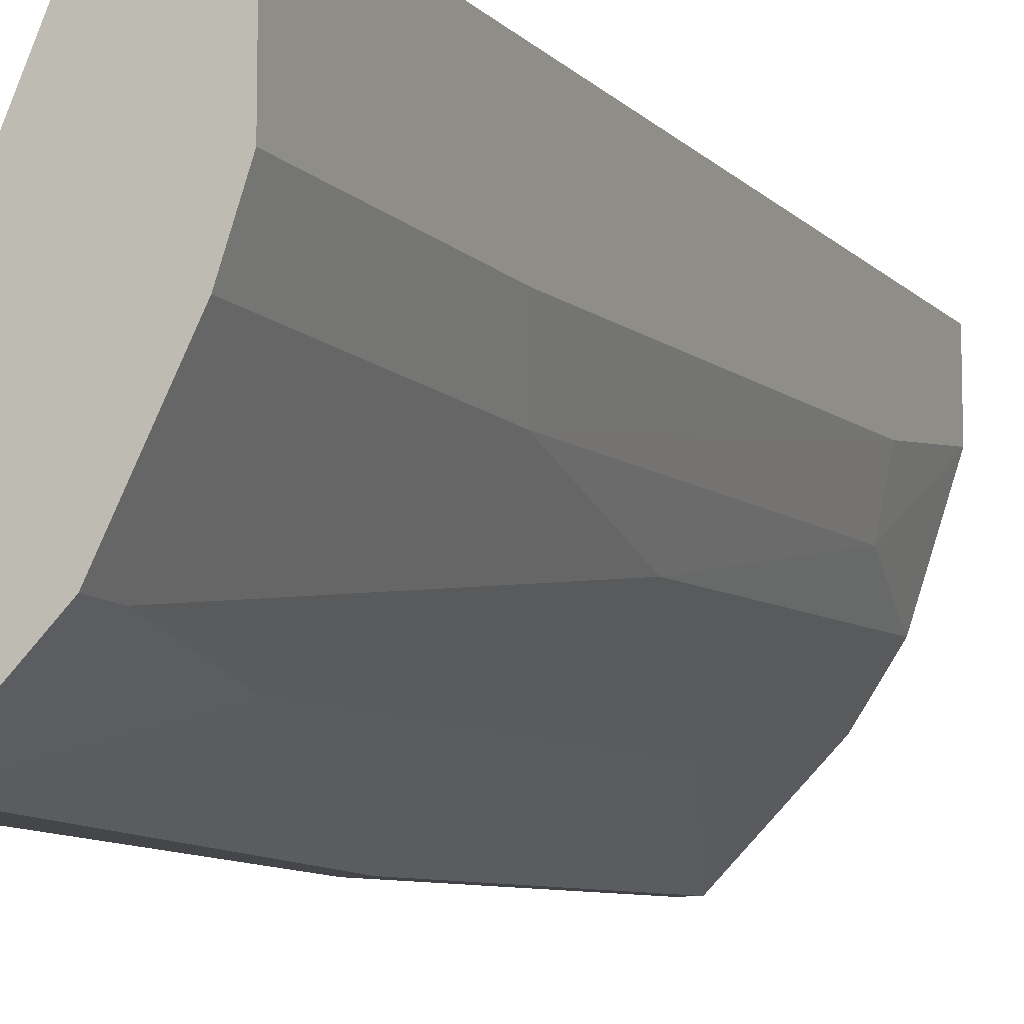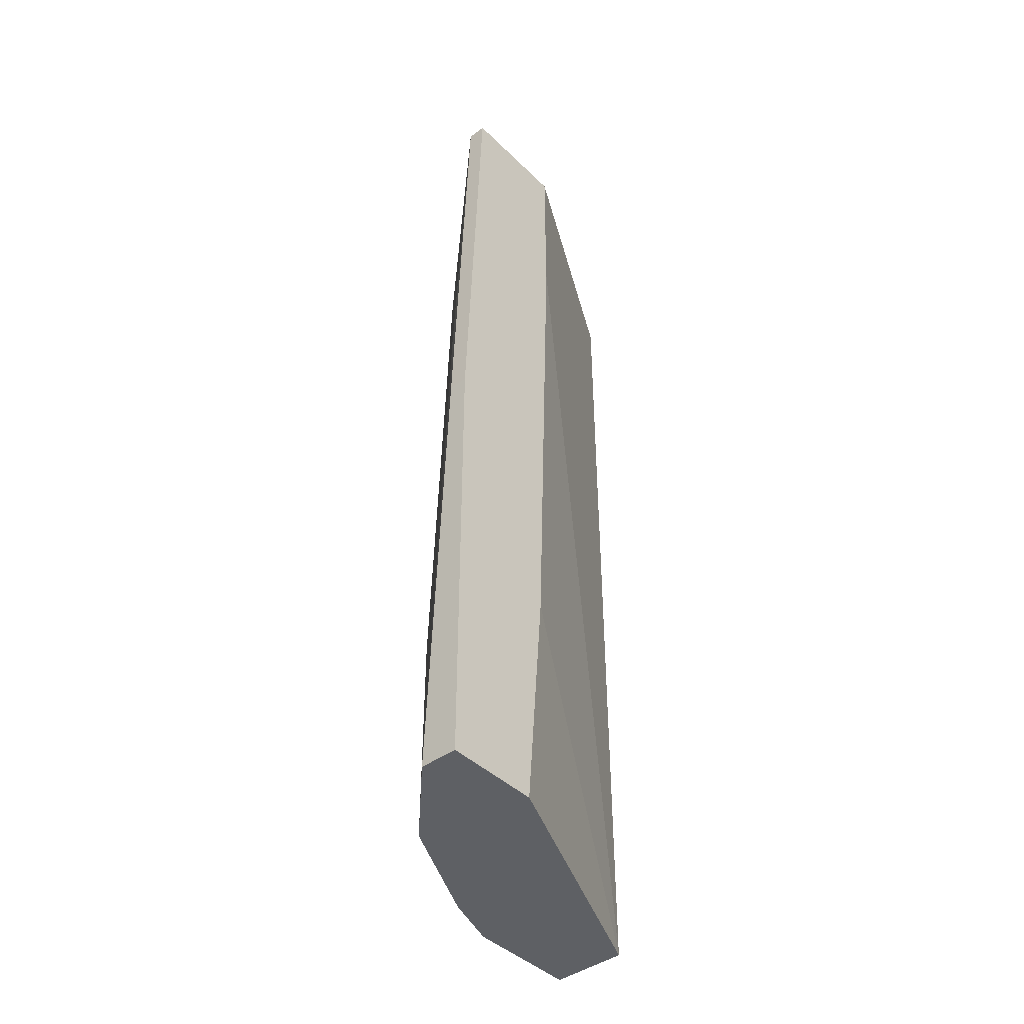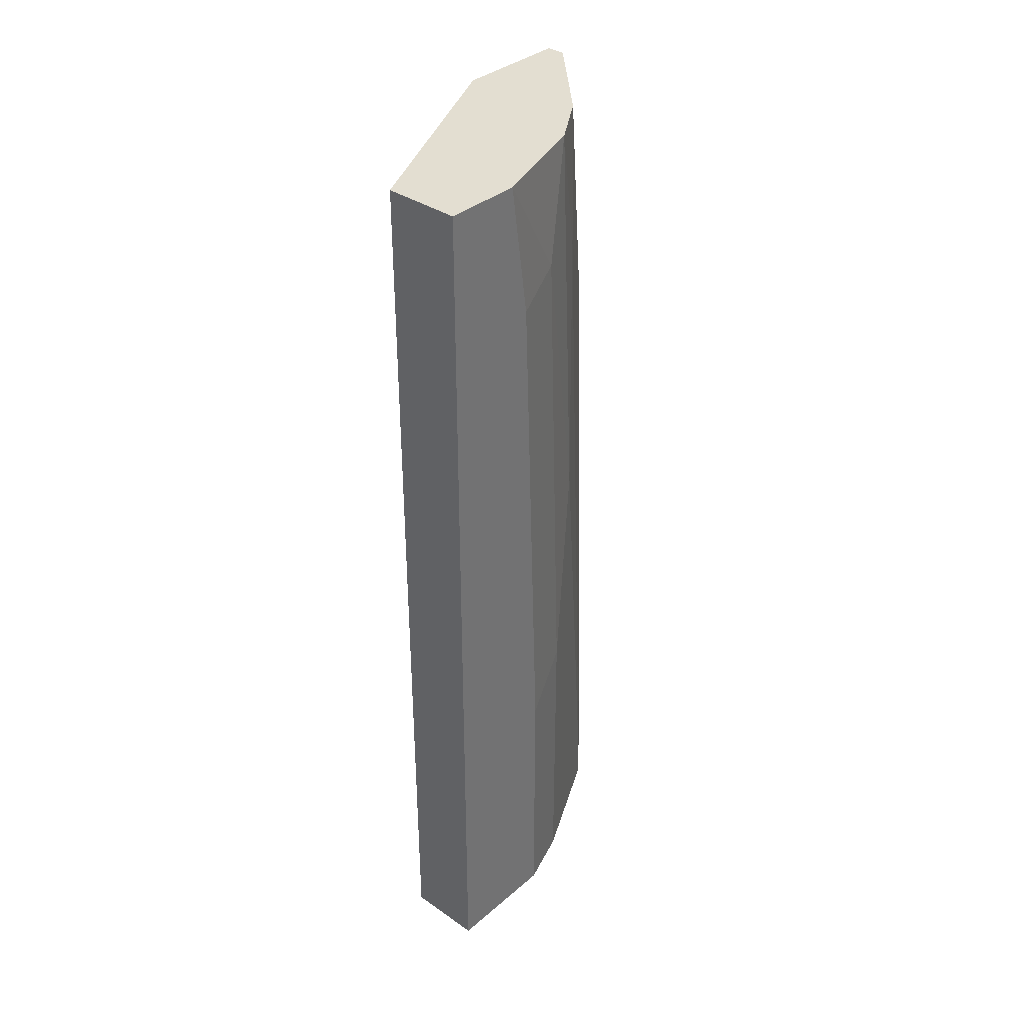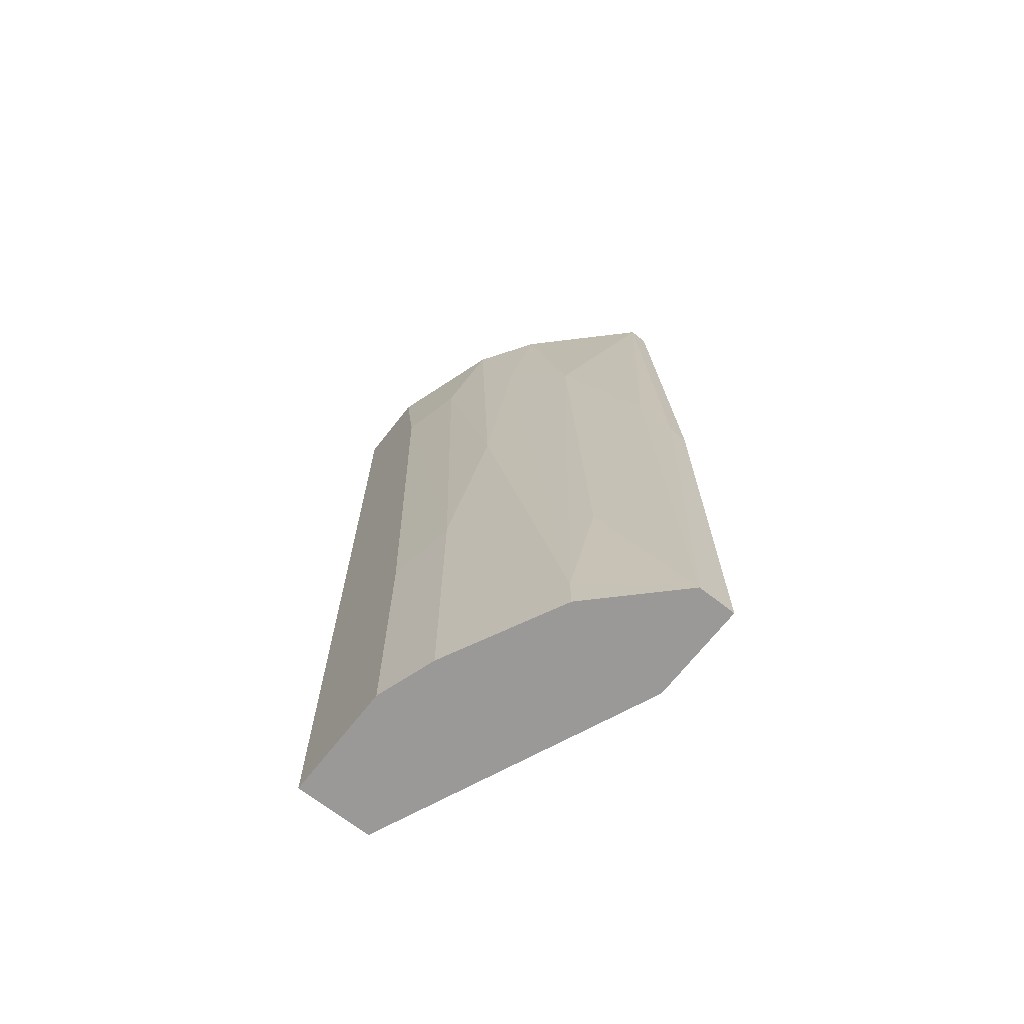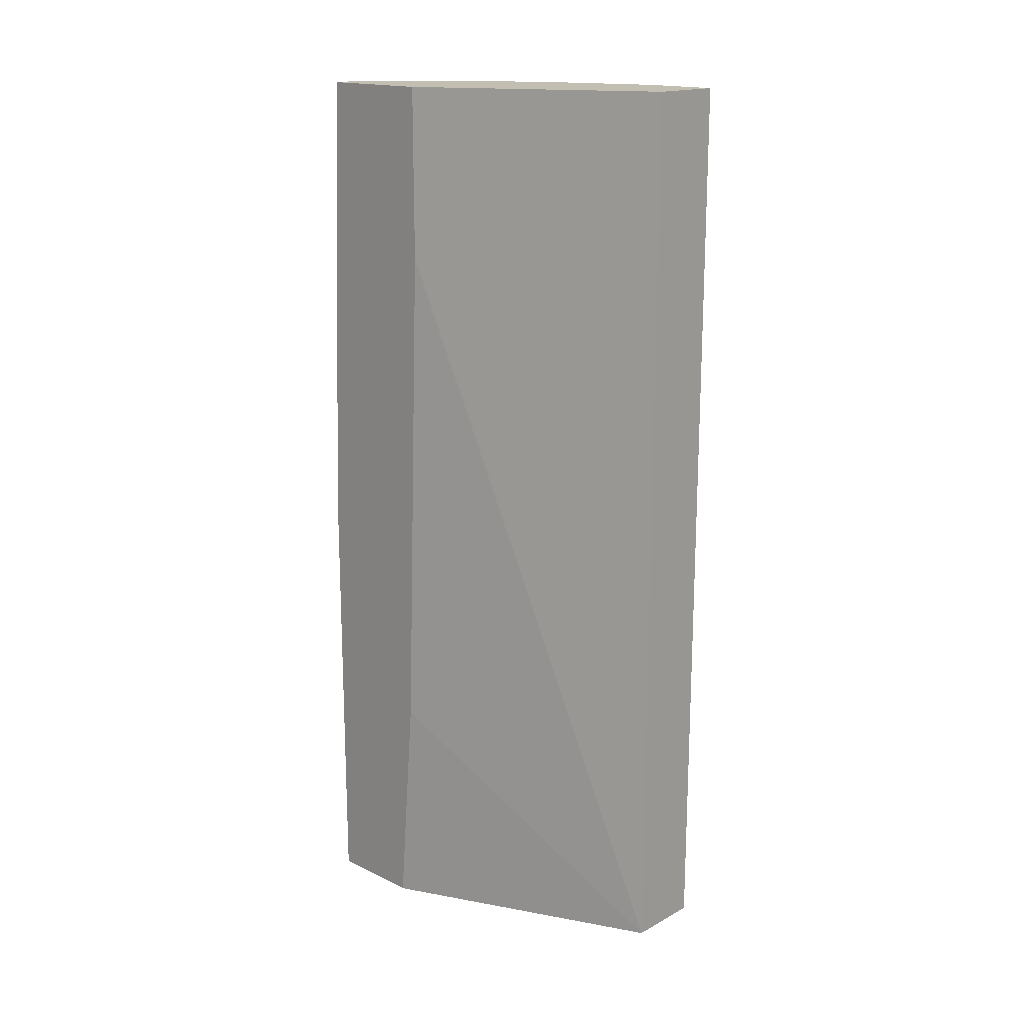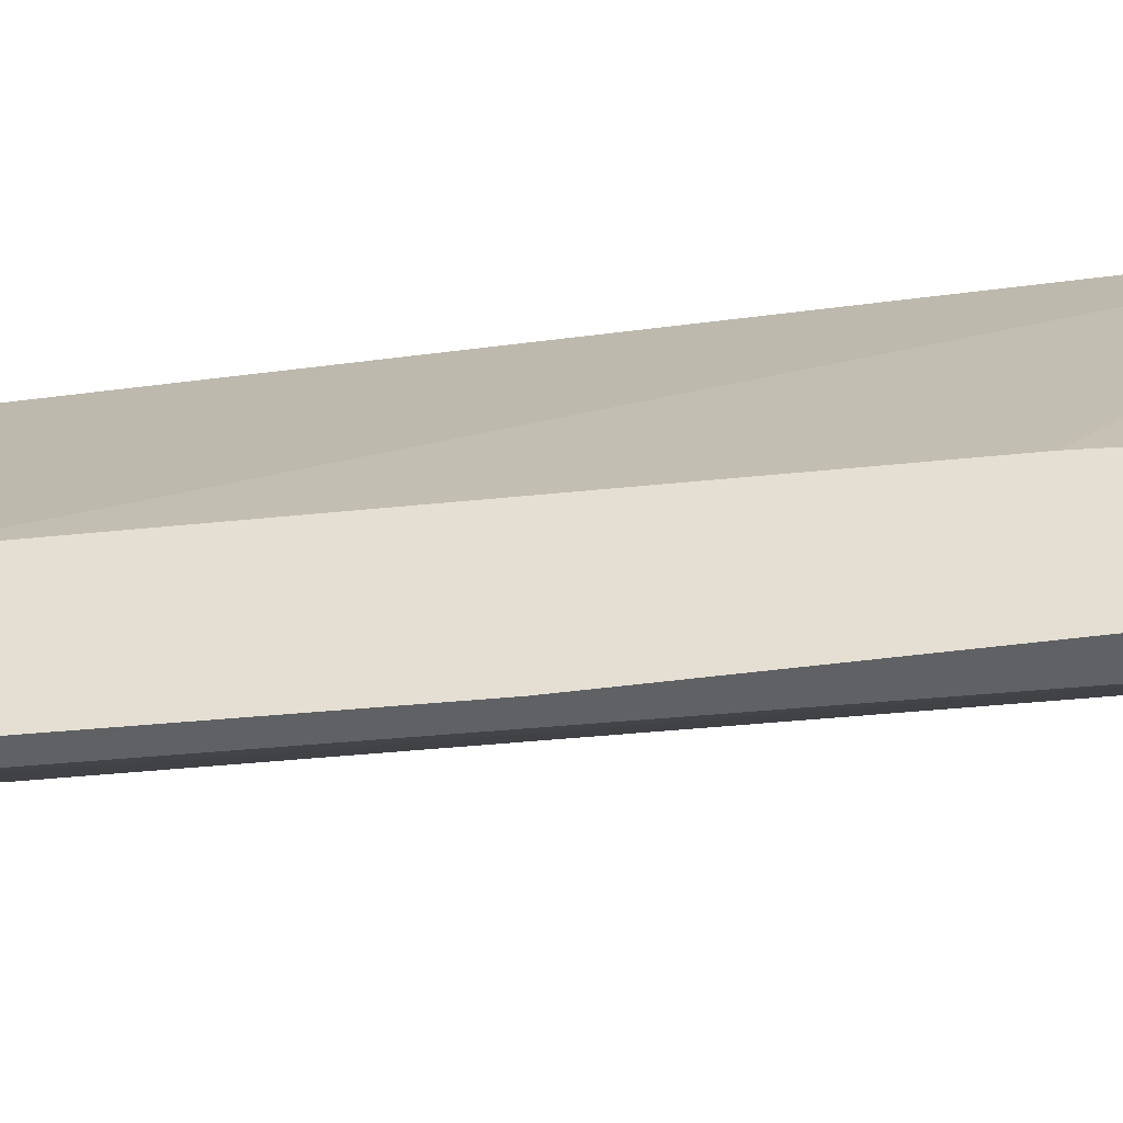
<metadata>
{"format":"obj","ext":"obj","renderer":"f3d","projection":"perspective","resolution":1024,"background":"white","views":[{"elev":-9.7,"azim":-155.9,"up":"+Y"},{"elev":-42.9,"azim":41.3,"up":"+Z"},{"elev":36.1,"azim":-137.9,"up":"+Z"},{"elev":-69.1,"azim":-38.1,"up":"+Z"},{"elev":17.1,"azim":133.5,"up":"+Z"},{"elev":-46.7,"azim":98.5,"up":"+Y"}]}
</metadata>
<code>
v -0.01513 -0.007528 -0.02208
v -0.01513 -0.007528 0.01807
v -0.01513 -0.0184 0.01807
v -0.01513 -0.02007 -0.02041
v -0.01513 -0.02007 -0.02208
v -0.01596 -0.01757 0.01221
v -0.01429 -0.02091 -0.01371
v -0.01429 -0.02007 0.008859
v -0.0168 -0.01673 0.0005
v -0.0168 -0.01589 0.01807
v -0.01764 -0.01422 0.01305
v -0.01764 -0.01506 -0.008696
v -0.01764 -0.01506 -0.02208
v -0.01011 -0.02258 0.01807
v -0.01011 -0.01924 -0.02208
v -0.01011 -0.02342 -0.002007
v -0.01011 -0.02342 -0.02208
v -0.01011 -0.01757 0.01054
v -0.01011 -0.01757 0.01807
v -0.01011 -0.0184 -0.01204
v -0.01095 -0.02258 0.01807
v -0.01095 -0.02342 -0.002007
v -0.01178 -0.02258 0.002174
v -0.01178 -0.02342 -0.02208
v -0.01847 -0.007528 -0.02208
v -0.01847 -0.007528 0.01807
v -0.01847 -0.01171 0.01221
v -0.01847 -0.01088 0.01807
v -0.01847 -0.01255 -0.01037
v -0.01847 -0.01255 -0.02208
f 19 1 2
f 2 1 25
f 17 1 15
f 15 1 20
f 17 24 1
f 1 19 18
f 20 1 18
f 1 24 30
f 1 30 25
f 28 19 2
f 2 25 26
f 28 2 26
f 6 8 3
f 10 6 3
f 8 21 3
f 21 10 3
f 4 13 5
f 24 4 5
f 6 4 8
f 4 6 9
f 8 4 7
f 4 24 7
f 12 4 9
f 4 12 13
f 13 24 5
f 6 10 9
f 8 7 23
f 7 24 23
f 21 8 23
f 9 10 11
f 12 9 11
f 10 28 11
f 21 28 10
f 27 12 11
f 28 27 11
f 12 30 13
f 12 27 29
f 30 12 29
f 30 24 13
f 17 14 16
f 14 22 16
f 17 19 14
f 19 21 14
f 14 21 22
f 19 17 15
f 19 15 20
f 22 17 16
f 24 17 22
f 19 20 18
f 19 28 21
f 22 21 23
f 24 22 23
f 25 28 26
f 30 28 25
f 28 30 27
f 27 30 29

</code>
